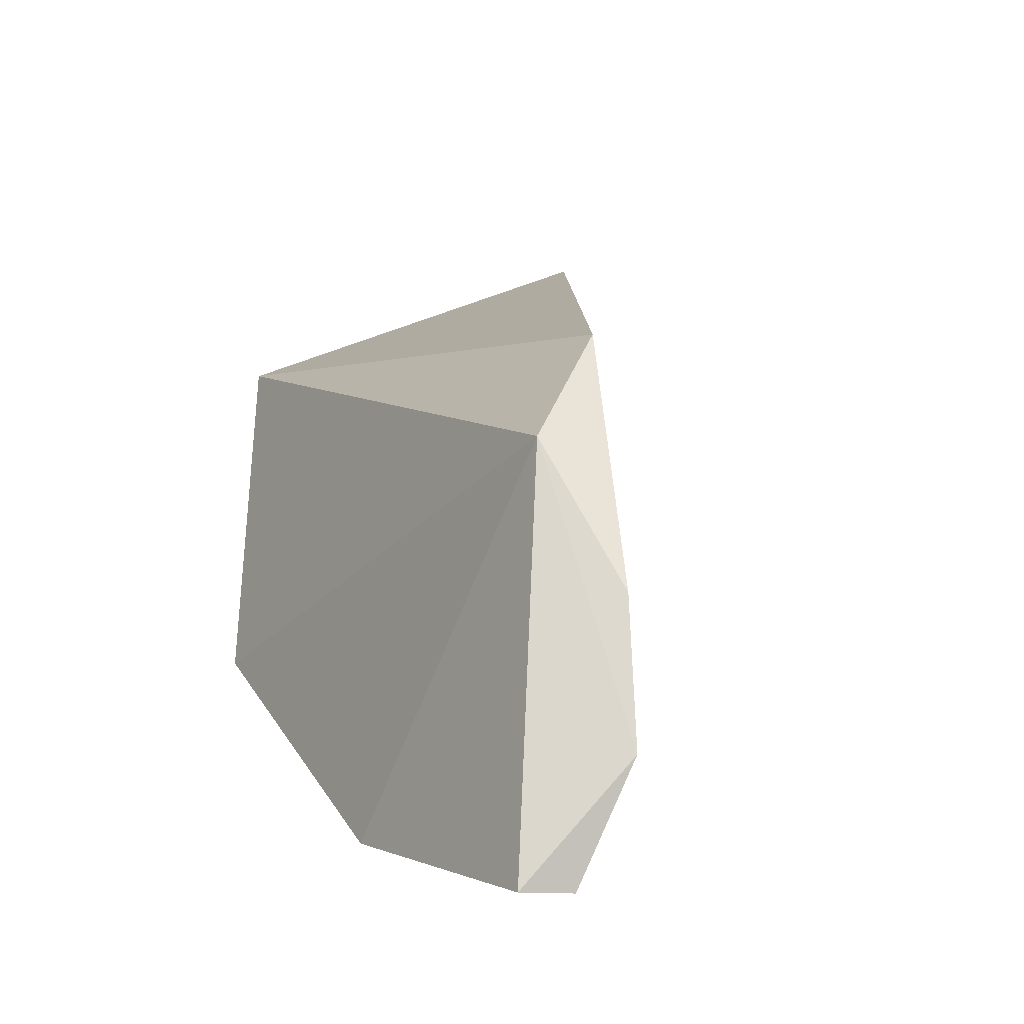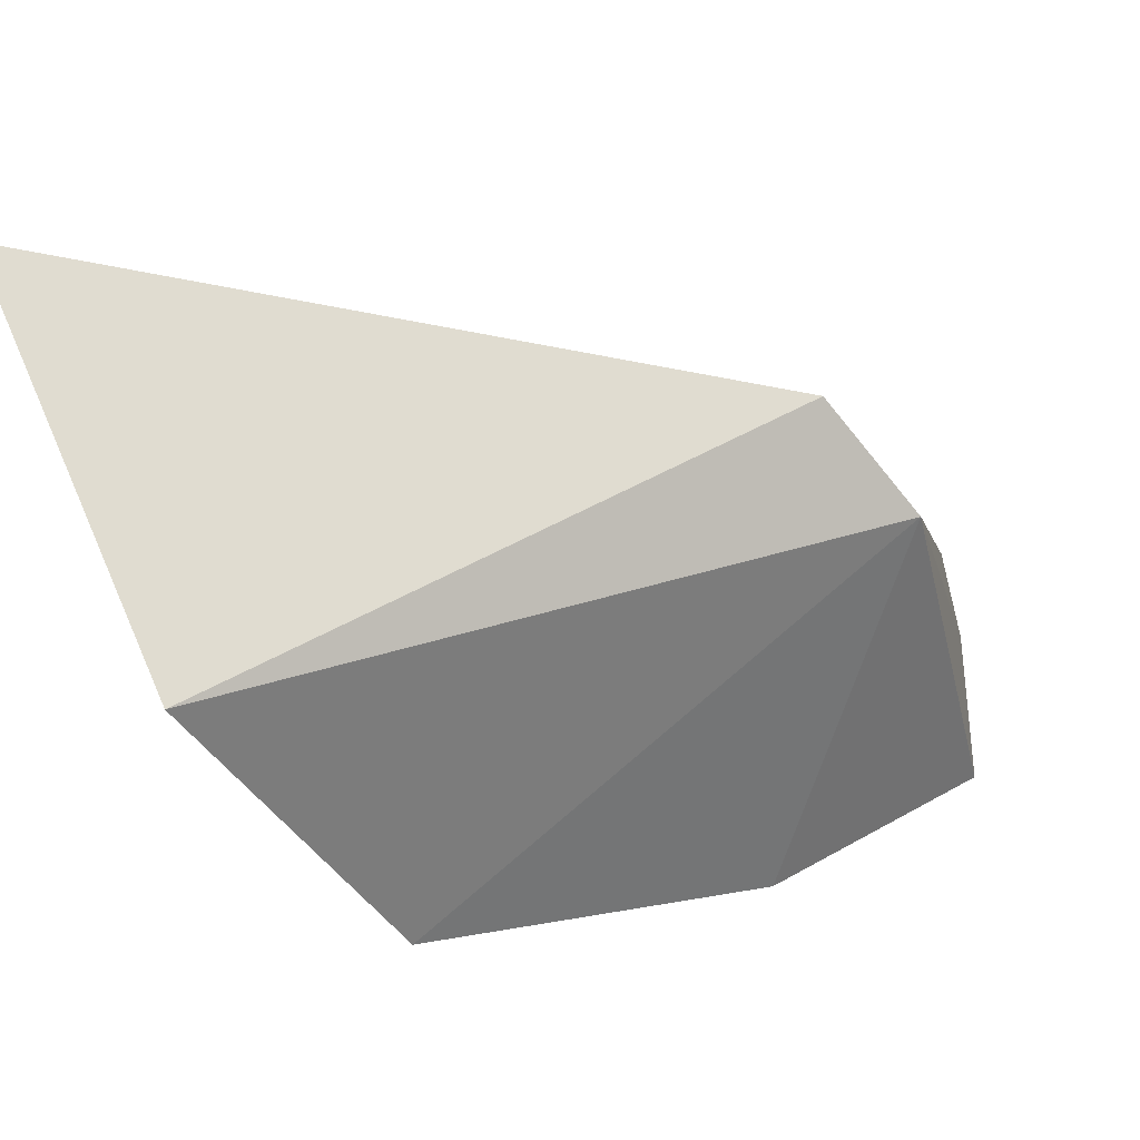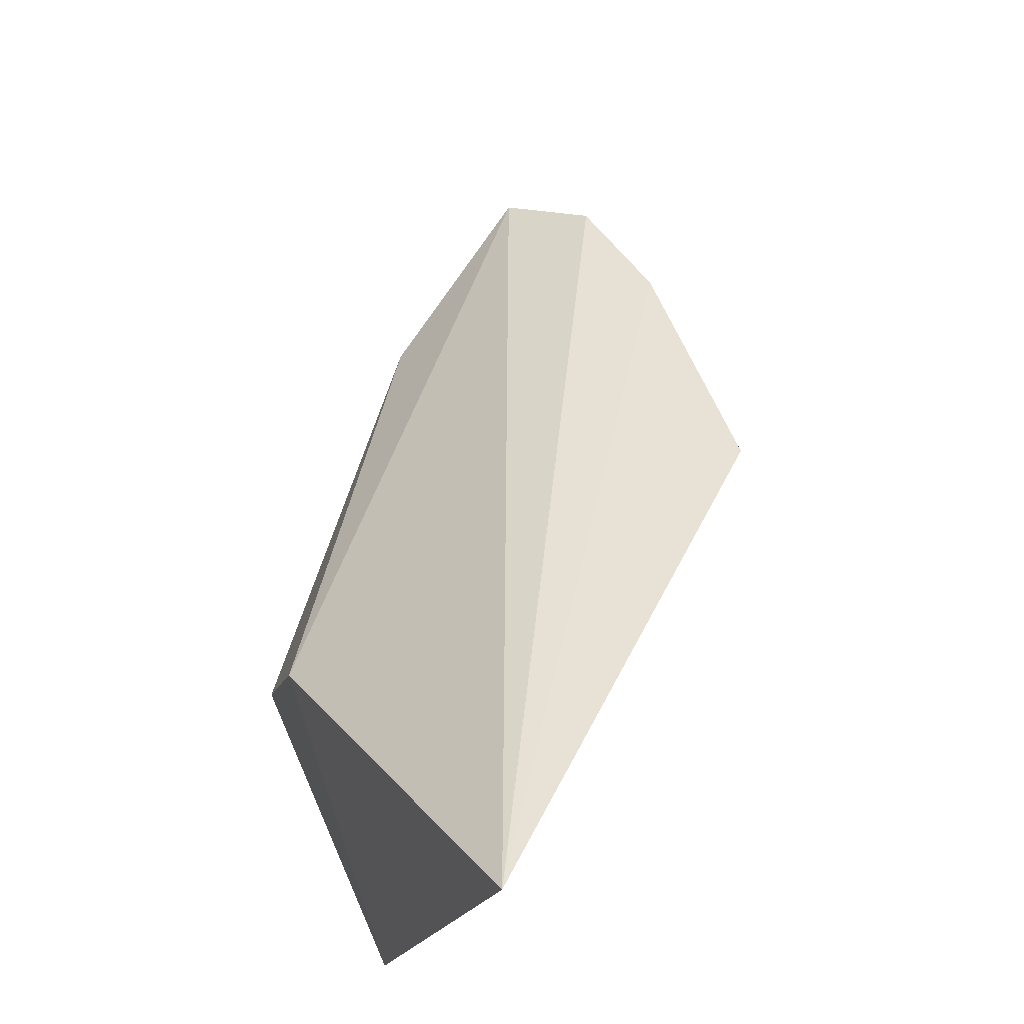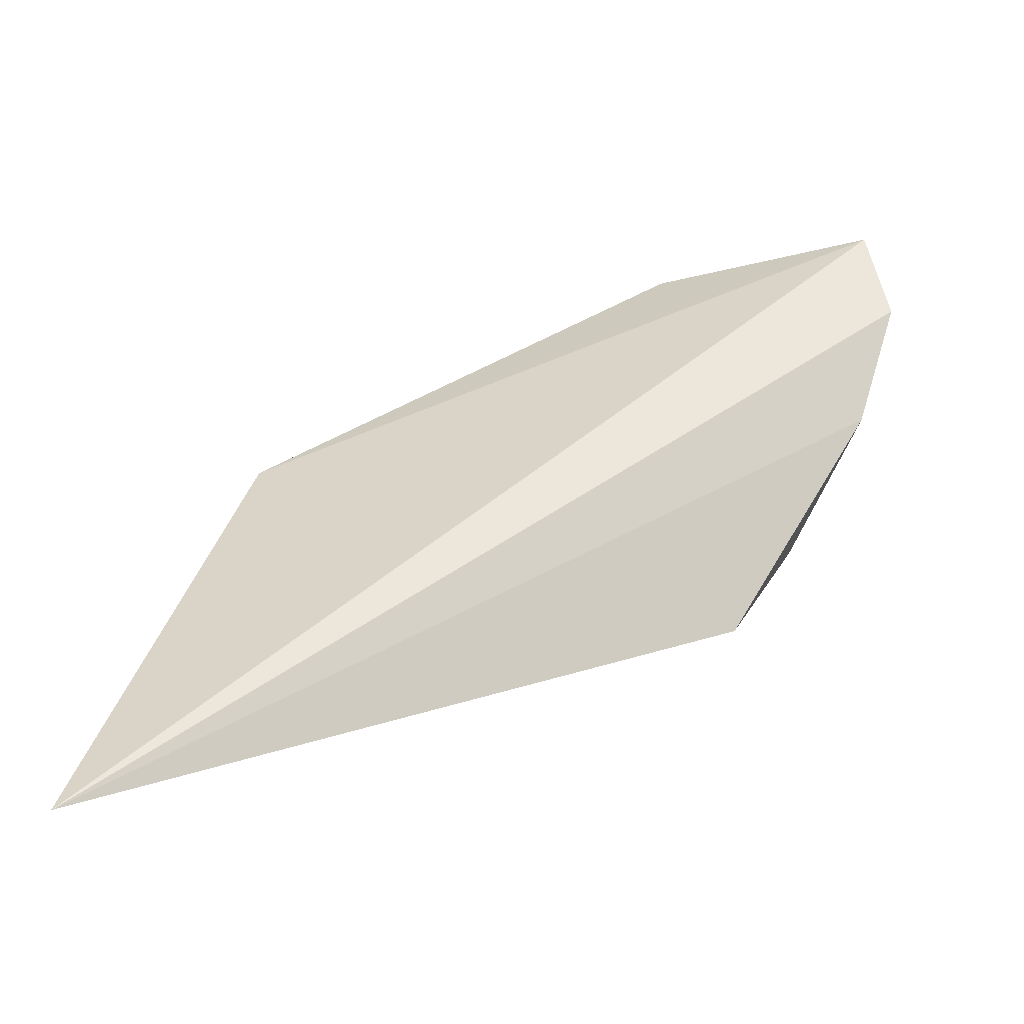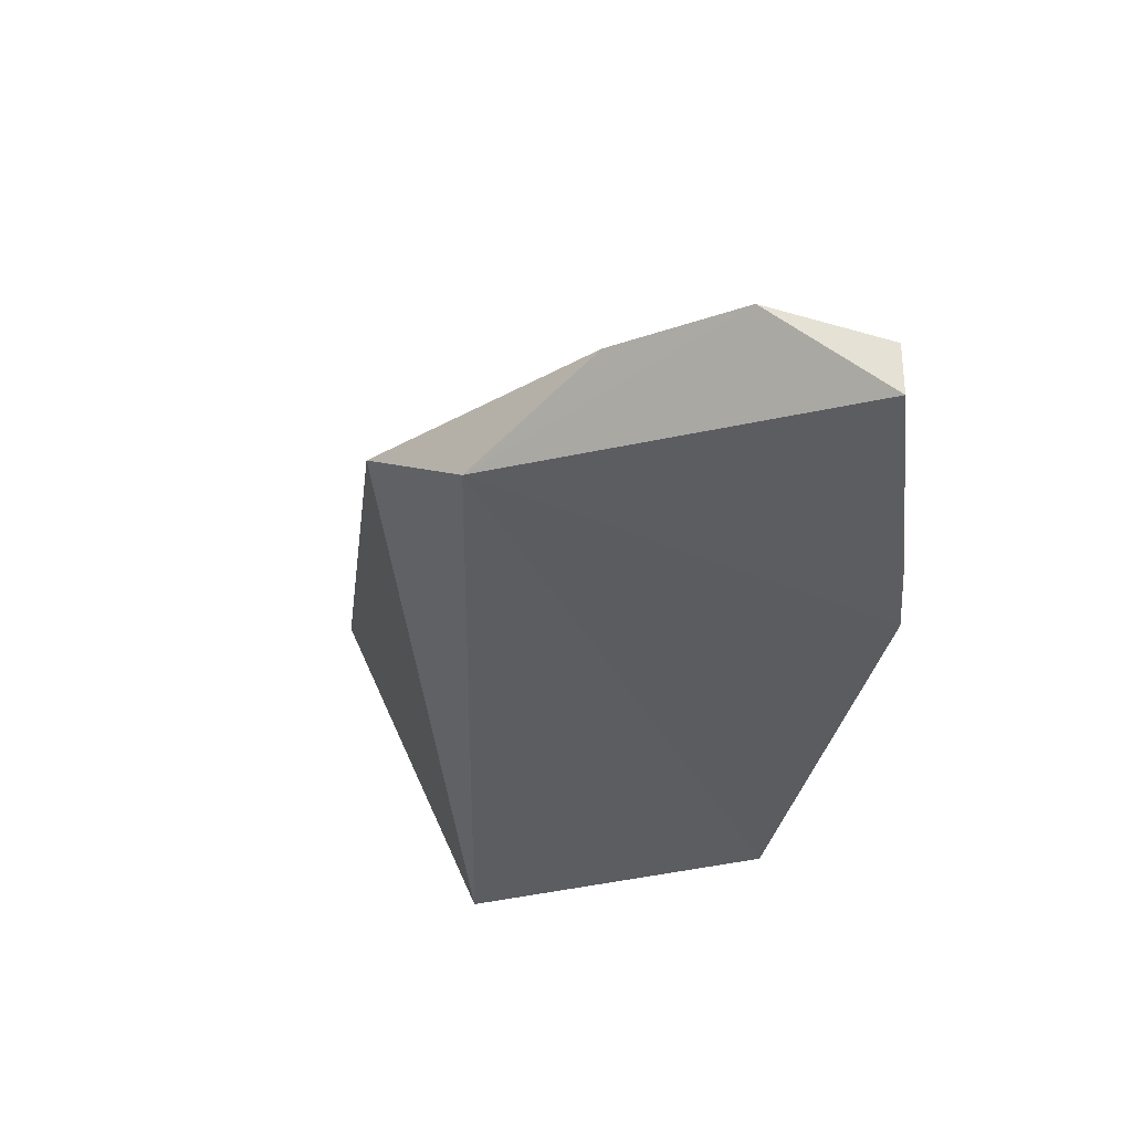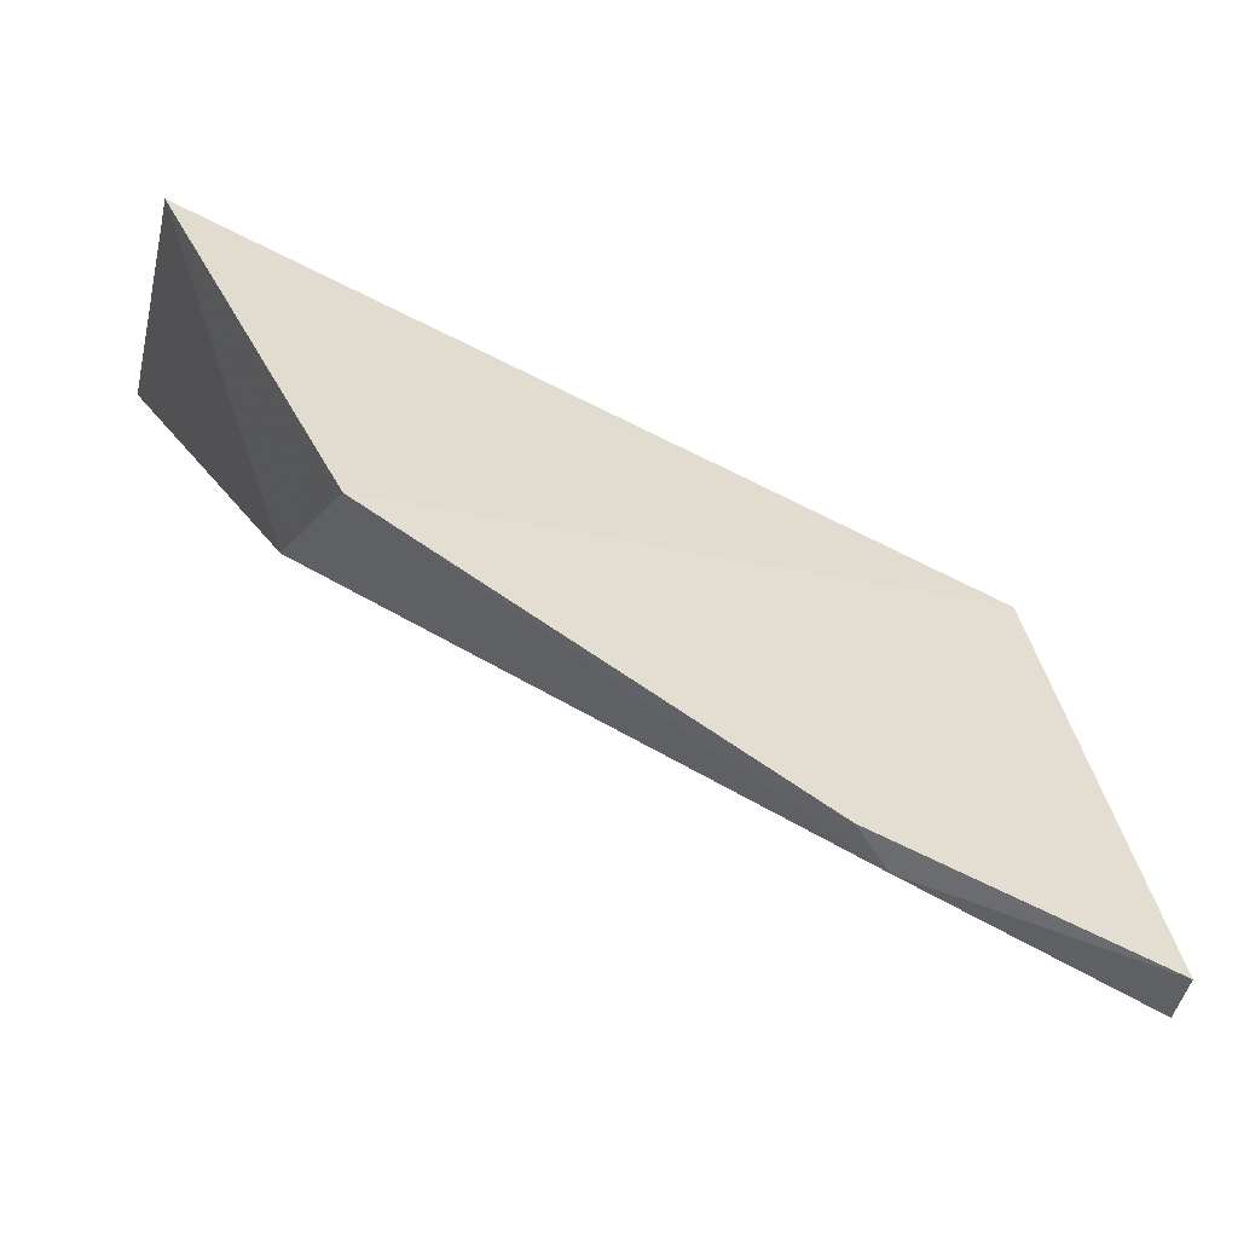
<metadata>
{"format":"obj","ext":"obj","renderer":"f3d","projection":"perspective","resolution":1024,"background":"white","views":[{"elev":-11.1,"azim":-109.9,"up":"+Y"},{"elev":49.4,"azim":153.1,"up":"+Y"},{"elev":52.8,"azim":134.1,"up":"+Z"},{"elev":71.7,"azim":-177.0,"up":"+Z"},{"elev":-31.2,"azim":-74.0,"up":"+Z"},{"elev":-42.8,"azim":165.8,"up":"+Y"}]}
</metadata>
<code>
v -0.05971 0.06382 0.006942
v -0.05961 0.06142 0.001409
v -0.06942 0.05983 0.003587
v -0.0704 0.05813 0.002426
v -0.06818 0.05293 0.001483
v -0.06157 0.05732 0.002832
v -0.06196 0.05618 0.0005565
v -0.072 0.05397 0.003088
v -0.07163 0.05235 0.002438
v -0.06762 0.05311 0.000971
v -0.07148 0.056 0.003207
v -0.07159 0.05235 0.001726
f 1 2 3
f 3 2 4
f 6 2 1
f 7 4 2
f 7 6 5
f 7 2 6
f 9 6 1
f 9 5 6
f 9 1 8
f 10 7 5
f 10 4 7
f 11 8 1
f 11 1 3
f 11 3 4
f 11 4 8
f 12 9 8
f 12 8 4
f 12 4 10
f 12 10 5
f 12 5 9

</code>
